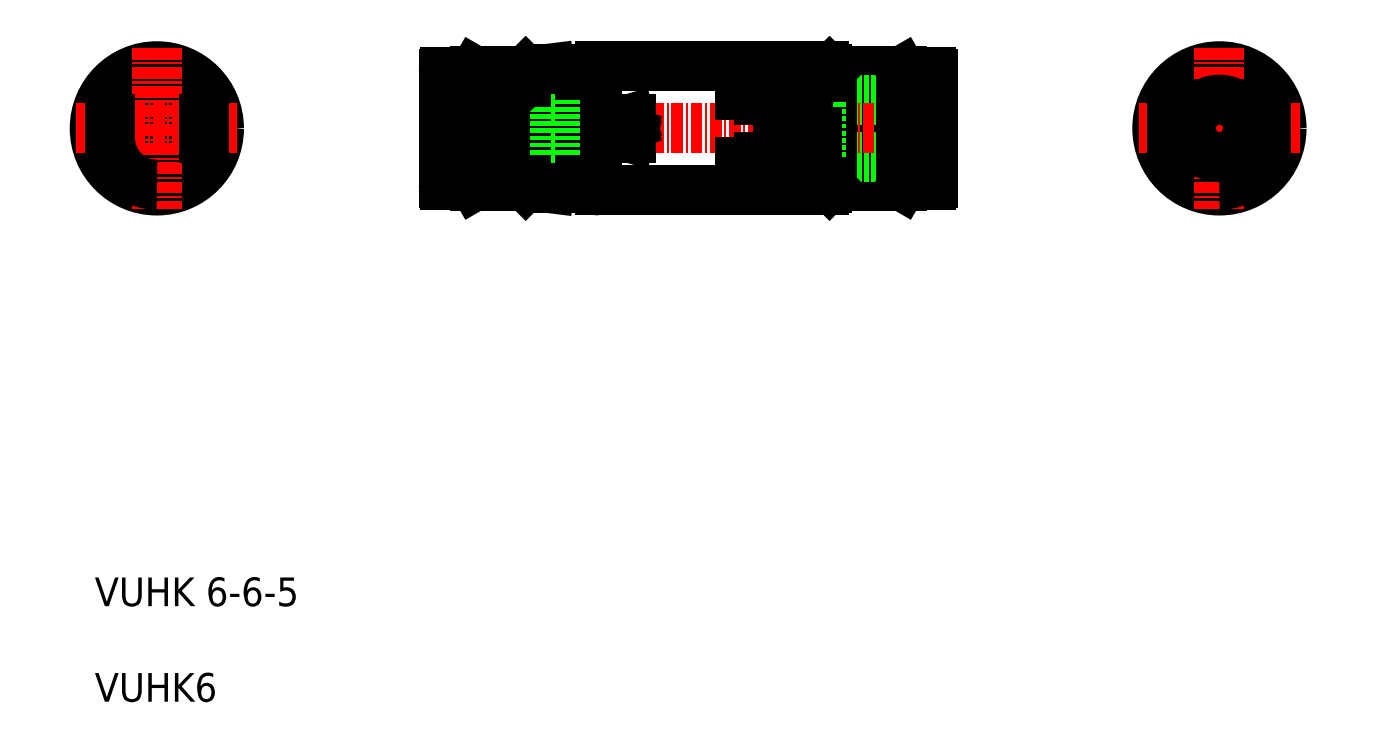
<metadata>
{"format":"dxf","ext":"dxf","renderer":"ezdxf+matplotlib","layout":"modelspace","background":"white","min_lineweight":24,"dpi":150}
</metadata>
<code>
0
SECTION
2
ENTITIES
0
CIRCLE
8
0
10
6.5
20
60
30
0
40
6.25
0
ARC
8
0
10
6.5
20
59
30
0
40
4.9
50
180
51
8.363e-06
0
CIRCLE
8
0
10
6.5
20
60
30
0
40
5.9
0
CIRCLE
8
0
10
6.5
20
60
30
0
40
3
0
ARC
8
0
10
6.5
20
61
30
0
40
4.9
50
0
51
180
0
CIRCLE
8
0
10
6.5
20
60
30
0
40
6.5
0
CIRCLE
8
0
10
6.5
20
60
30
0
40
6
0
LINE
8
CENTER
10
-1.94
20
60
30
0
11
14.94
21
60
31
0
0
LINE
8
CENTER
10
6.5
20
68.44
30
0
11
6.5
21
51.56
31
0
0
ARC
8
0
10
6.5
20
59
30
0
40
4.9
50
180
51
270.1
0
LINE
8
0
10
1.6
20
61
30
0
11
1.6
21
59
31
0
0
LINE
8
0
10
11.4
20
61
30
0
11
11.4
21
59
31
0
0
LINE
8
0
10
76
20
63
30
0
11
87.7
21
63
31
0
0
LINE
8
0
10
76
20
57
30
0
11
87.7
21
57
31
0
0
LINE
8
0
10
76.9
20
61.85
30
0
11
84.46
21
61.85
31
0
0
LINE
8
0
10
76.9
20
64.85
30
0
11
84.46
21
64.85
31
0
0
LINE
8
0
10
76.9
20
65.35
30
0
11
84.46
21
65.35
31
0
0
LINE
8
0
10
76.9
20
55.15
30
0
11
84.46
21
55.15
31
0
0
LINE
8
0
10
76.9
20
54.07
30
0
11
84.46
21
54.07
31
0
0
LINE
8
0
10
76.9
20
57.28
30
0
11
84.46
21
57.28
31
0
0
LINE
8
0
10
76.9
20
54.65
30
0
11
84.46
21
54.65
31
0
0
LINE
8
0
10
76.9
20
54.29
30
0
11
84.46
21
54.29
31
0
0
LINE
8
0
10
76.9
20
64.24
30
0
11
84.46
21
64.24
31
0
0
LINE
8
0
10
76.9
20
65.93
30
0
11
84.46
21
65.93
31
0
0
LINE
8
0
10
76.9
20
63.53
30
0
11
84.46
21
63.53
31
0
0
LINE
8
0
10
76.9
20
62.72
30
0
11
84.46
21
62.72
31
0
0
LINE
8
0
10
76.9
20
60.94
30
0
11
84.46
21
60.94
31
0
0
LINE
8
0
10
76.9
20
60
30
0
11
84.46
21
60
31
0
0
LINE
8
0
10
76.9
20
65.71
30
0
11
84.46
21
65.71
31
0
0
LINE
8
0
10
76.9
20
59.06
30
0
11
84.46
21
59.06
31
0
0
LINE
8
0
10
76.9
20
58.15
30
0
11
84.46
21
58.15
31
0
0
LINE
8
0
10
76.9
20
56.47
30
0
11
84.46
21
56.47
31
0
0
LINE
8
0
10
76.9
20
55.76
30
0
11
84.46
21
55.76
31
0
0
LINE
8
0
10
76.9
20
54
30
0
11
84.46
21
54
31
0
0
LINE
8
0
10
76.9
20
66
30
0
11
84.46
21
66
31
0
0
LINE
8
0
10
76
20
57
30
0
11
87.7
21
57
31
0
0
LINE
8
0
10
76
20
63
30
0
11
87.7
21
63
31
0
0
LINE
8
CENTER
10
89.6
20
60
30
0
11
34.6
21
60
31
0
0
LINE
8
0
10
52.9
20
53.5
30
0
11
76.3
21
53.5
31
0
0
LINE
8
0
10
52.9
20
66.5
30
0
11
76.3
21
66.5
31
0
0
LINE
8
0
10
56.1
20
61
30
0
11
53.6
21
60.25
31
0
0
LINE
8
0
10
56.1
20
59
30
0
11
53.6
21
59.75
31
0
0
LINE
8
0
10
56.1
20
59.52
30
0
11
54.51
21
60
31
0
0
LINE
8
0
10
56.1
20
60.48
30
0
11
54.51
21
60
31
0
0
LINE
8
0
10
36.5
20
54.3
30
0
11
36.5
21
65.7
31
0
0
LINE
8
0
10
37.7
20
54.1
30
0
11
37.7
21
65.9
31
0
0
LINE
8
0
10
45.1
20
66
30
0
11
45.1
21
54
31
0
0
LINE
8
0
10
38.6
20
64.75
30
0
11
39.1
21
64.88
31
0
0
LINE
8
0
10
39.1
20
64.88
30
0
11
39.1
21
55.12
31
0
0
LINE
8
0
10
39.74
20
66
30
0
11
39.74
21
54
31
0
0
LINE
8
0
10
52.6
20
66.2
30
0
11
52.6
21
53.8
31
0
0
LINE
8
0
10
45.6
20
66
30
0
11
45.6
21
54
31
0
0
LINE
8
0
10
47.6
20
66.25
30
0
11
47.6
21
53.75
31
0
0
LINE
8
0
10
48.2
20
63
30
0
11
36.5
21
63
31
0
0
LINE
8
0
10
48.2
20
57
30
0
11
36.5
21
57
31
0
0
LINE
8
0
10
39.74
20
60
30
0
11
45.1
21
60
31
0
0
LINE
8
0
10
45.1
20
64.76
30
0
11
39.74
21
64.76
31
0
0
LINE
8
0
10
45.1
20
64.24
30
0
11
39.74
21
64.24
31
0
0
LINE
8
0
10
45.1
20
63.65
30
0
11
39.74
21
63.65
31
0
0
LINE
8
0
10
45.1
20
63
30
0
11
39.74
21
63
31
0
0
LINE
8
0
10
45.1
20
62.3
30
0
11
39.74
21
62.3
31
0
0
LINE
8
0
10
45.1
20
60.78
30
0
11
39.74
21
60.78
31
0
0
LINE
8
0
10
45.1
20
59.22
30
0
11
39.74
21
59.22
31
0
0
LINE
8
0
10
45.1
20
58.45
30
0
11
39.74
21
58.45
31
0
0
LINE
8
0
10
45.1
20
57.7
30
0
11
39.74
21
57.7
31
0
0
LINE
8
0
10
45.1
20
57
30
0
11
39.74
21
57
31
0
0
LINE
8
0
10
45.1
20
56.35
30
0
11
39.74
21
56.35
31
0
0
LINE
8
0
10
45.1
20
55.76
30
0
11
39.74
21
55.76
31
0
0
LINE
8
0
10
45.1
20
61.55
30
0
11
39.74
21
61.55
31
0
0
LINE
8
0
10
45.1
20
55.24
30
0
11
39.74
21
55.24
31
0
0
LINE
8
0
10
45.1
20
54.2
30
0
11
39.74
21
54.2
31
0
0
LINE
8
0
10
45.1
20
54.46
30
0
11
39.74
21
54.46
31
0
0
LINE
8
0
10
45.1
20
54.8
30
0
11
39.74
21
54.8
31
0
0
LINE
8
0
10
45.1
20
54
30
0
11
39.74
21
54
31
0
0
LINE
8
0
10
38.6
20
64.75
30
0
11
38.6
21
55.25
31
0
0
LINE
8
0
10
37.7
20
56.5
30
0
11
38.6
21
56.5
31
0
0
ARC
8
0
10
36.7
20
54.3
30
0
40
0.2
50
180
51
270
0
LINE
8
0
10
36.7
20
54.1
30
0
11
37.7
21
54.1
31
0
0
LINE
8
0
10
38.6
20
55.25
30
0
11
39.1
21
55.12
31
0
0
LINE
8
0
10
39.1
20
55.12
30
0
11
39.74
21
54
31
0
0
LINE
8
0
10
37.7
20
63.5
30
0
11
38.6
21
63.5
31
0
0
LINE
8
0
10
47.6
20
53.75
30
0
11
52.6
21
53.75
31
0
0
LINE
8
0
10
45.6
20
54.5
30
0
11
45.1
21
54
31
0
0
LINE
8
0
10
45.6
20
54
30
0
11
47.6
21
53.75
31
0
0
ARC
8
0
10
52.9
20
53.8
30
0
40
0.3
50
180
51
270
0
LINE
8
0
10
48.2
20
63
30
0
11
48.2
21
57
31
0
0
LINE
8
0
10
53.6
20
60.25
30
0
11
53.6
21
59.75
31
0
0
LINE
8
0
10
45.1
20
65.8
30
0
11
39.74
21
65.8
31
0
0
LINE
8
0
10
45.1
20
65.54
30
0
11
39.74
21
65.54
31
0
0
LINE
8
0
10
45.1
20
65.2
30
0
11
39.74
21
65.2
31
0
0
LINE
8
0
10
45.1
20
66
30
0
11
39.74
21
66
31
0
0
ARC
8
0
10
36.7
20
65.7
30
0
40
0.2
50
90
51
180
0
LINE
8
0
10
36.7
20
65.9
30
0
11
37.7
21
65.9
31
0
0
LINE
8
0
10
39.1
20
64.88
30
0
11
39.74
21
66
31
0
0
LINE
8
0
10
47.6
20
66.25
30
0
11
52.6
21
66.25
31
0
0
LINE
8
0
10
45.6
20
65.5
30
0
11
45.1
21
66
31
0
0
LINE
8
0
10
45.6
20
66
30
0
11
47.6
21
66.25
31
0
0
ARC
8
0
10
52.9
20
66.2
30
0
40
0.3
50
90
51
180
0
LINE
8
0
10
76.9
20
66
30
0
11
76.9
21
54
31
0
0
LINE
8
0
10
76.6
20
66.2
30
0
11
76.6
21
53.8
31
0
0
LINE
8
0
10
68.1
20
65.48
30
0
11
68.1
21
63.5
31
0
0
LINE
8
0
10
70.1
20
65.77
30
0
11
70.1
21
63
31
0
0
LINE
8
0
10
71.5
20
66
30
0
11
71.5
21
62.5
31
0
0
LINE
8
0
10
72.1
20
66
30
0
11
72.1
21
62.5
31
0
0
LINE
8
0
10
69.5
20
65.77
30
0
11
69.5
21
63
31
0
0
LINE
8
0
10
67.5
20
65.48
30
0
11
67.5
21
63.5
31
0
0
LINE
8
0
10
56.1
20
61
30
0
11
56.1
21
60.48
31
0
0
LINE
8
0
10
56.1
20
59.52
30
0
11
56.1
21
59
31
0
0
LINE
8
0
10
69.5
20
57
30
0
11
69.5
21
54.23
31
0
0
LINE
8
0
10
70.1
20
57
30
0
11
70.1
21
54.23
31
0
0
LINE
8
0
10
72.1
20
57.5
30
0
11
72.1
21
54
31
0
0
LINE
8
0
10
71.5
20
57.5
30
0
11
71.5
21
54
31
0
0
LINE
8
0
10
67.5
20
56.5
30
0
11
68.1
21
56.5
31
0
0
LINE
8
0
10
67.5
20
56.5
30
0
11
67.5
21
54.52
31
0
0
LINE
8
0
10
68.1
20
56.5
30
0
11
68.1
21
54.52
31
0
0
LINE
8
0
10
69.5
20
54.23
30
0
11
70.1
21
54.23
31
0
0
LINE
8
0
10
67.5
20
54.52
30
0
11
68.1
21
54.52
31
0
0
LINE
8
0
10
71.5
20
54.99
30
0
11
72.1
21
54.99
31
0
0
LINE
8
0
10
71.5
20
54
30
0
11
72.1
21
54
31
0
0
LINE
8
0
10
69.5
20
55.27
30
0
11
70.1
21
55.27
31
0
0
LINE
8
0
10
67.5
20
55.63
30
0
11
68.1
21
55.63
31
0
0
ARC
8
0
10
76.3
20
53.8
30
0
40
0.3
50
270
51
0
0
LINE
8
0
10
76.6
20
54.3
30
0
11
76.9
21
54
31
0
0
LINE
8
0
10
71.5
20
57.5
30
0
11
72.1
21
57.5
31
0
0
LINE
8
0
10
71.5
20
62.5
30
0
11
72.1
21
62.5
31
0
0
LINE
8
0
10
69.5
20
63
30
0
11
70.1
21
63
31
0
0
LINE
8
0
10
69.5
20
57
30
0
11
70.1
21
57
31
0
0
LINE
8
0
10
67.5
20
63.5
30
0
11
68.1
21
63.5
31
0
0
LINE
8
0
10
69.5
20
64.73
30
0
11
70.1
21
64.73
31
0
0
LINE
8
0
10
67.5
20
64.37
30
0
11
68.1
21
64.37
31
0
0
ARC
8
0
10
73.85
20
60.25
30
0
40
0.75
50
0
51
180
0
ARC
8
0
10
73.85
20
60.25
30
0
40
0.25
50
0
51
180
0
LINE
8
0
10
76
20
57
30
0
11
76
21
63
31
0
0
LINE
8
0
10
73.1
20
59
30
0
11
75.6
21
59
31
0
0
LINE
8
0
10
73.6
20
59.5
30
0
11
74.1
21
59.5
31
0
0
LINE
8
0
10
74.6
20
59.5
30
0
11
75.6
21
59.5
31
0
0
LINE
8
0
10
74.6
20
60.25
30
0
11
74.6
21
59.5
31
0
0
LINE
8
0
10
74.1
20
60.25
30
0
11
74.1
21
59.5
31
0
0
LINE
8
0
10
75.6
20
59.5
30
0
11
75.6
21
59
31
0
0
LINE
8
0
10
73.1
20
60.25
30
0
11
73.1
21
59
31
0
0
LINE
8
0
10
73.6
20
60.25
30
0
11
73.6
21
59.5
31
0
0
LINE
8
0
10
67.5
20
65.48
30
0
11
68.1
21
65.48
31
0
0
LINE
8
0
10
71.5
20
65.01
30
0
11
72.1
21
65.01
31
0
0
LINE
8
0
10
69.5
20
65.77
30
0
11
70.1
21
65.77
31
0
0
LINE
8
0
10
71.5
20
66
30
0
11
72.1
21
66
31
0
0
ARC
8
0
10
76.3
20
66.2
30
0
40
0.3
50
0
51
90
0
LINE
8
0
10
76.9
20
66
30
0
11
76.6
21
65.7
31
0
0
ARC
8
0
10
117.7
20
59
30
0
40
4.9
50
180
51
0
0
CIRCLE
8
0
10
117.7
20
60
30
0
40
5.9
0
ARC
8
0
10
117.7
20
61
30
0
40
4.9
50
0
51
180
0
CIRCLE
8
0
10
117.7
20
60
30
0
40
6.5
0
CIRCLE
8
0
10
117.7
20
60
30
0
40
6
0
LINE
8
CENTER
10
126.1
20
60
30
0
11
109.3
21
60
31
0
0
LINE
8
0
10
84.46
20
66
30
0
11
84.46
21
54
31
0
0
LINE
8
0
10
85.1
20
64.88
30
0
11
85.1
21
55.12
31
0
0
LINE
8
0
10
86.5
20
65.9
30
0
11
86.5
21
54.1
31
0
0
LINE
8
0
10
85.1
20
64.88
30
0
11
85.6
21
64.75
31
0
0
LINE
8
0
10
87.7
20
65.7
30
0
11
87.7
21
54.3
31
0
0
LINE
8
0
10
85.6
20
64.75
30
0
11
85.6
21
55.25
31
0
0
ARC
8
0
10
87.5
20
54.3
30
0
40
0.2
50
270
51
0
0
ARC
8
0
10
87.5
20
54.3
30
0
40
0.2
50
270
51
0
0
LINE
8
0
10
84.46
20
54
30
0
11
85.1
21
55.12
31
0
0
LINE
8
0
10
86.5
20
56.5
30
0
11
85.6
21
56.5
31
0
0
LINE
8
0
10
87.5
20
54.1
30
0
11
86.5
21
54.1
31
0
0
LINE
8
0
10
85.1
20
55.12
30
0
11
85.6
21
55.25
31
0
0
LINE
8
0
10
86.5
20
63.5
30
0
11
85.6
21
63.5
31
0
0
LINE
8
0
10
112.8
20
61
30
0
11
112.8
21
59
31
0
0
ARC
8
0
10
87.5
20
65.7
30
0
40
0.2
50
0
51
90
0
ARC
8
0
10
87.5
20
65.7
30
0
40
0.2
50
0
51
90
0
LINE
8
0
10
84.46
20
66
30
0
11
85.1
21
64.88
31
0
0
LINE
8
0
10
87.5
20
65.9
30
0
11
86.5
21
65.9
31
0
0
LINE
8
CENTER
10
117.7
20
68.44
30
0
11
117.7
21
51.56
31
0
0
ARC
8
0
10
117.7
20
59
30
0
40
4.9
50
269.9
51
0
0
CIRCLE
8
0
10
117.7
20
60
30
0
40
3
0
LINE
8
0
10
122.6
20
61
30
0
11
122.6
21
59
31
0
0
TEXT
8
0
10
0
20
0
30
0
40
3
1
VUHK6
0
TEXT
8
0
10
0
20
10
30
0
40
3
1
VUHK 6-6-5
0
ENDSEC
0
EOF

</code>
